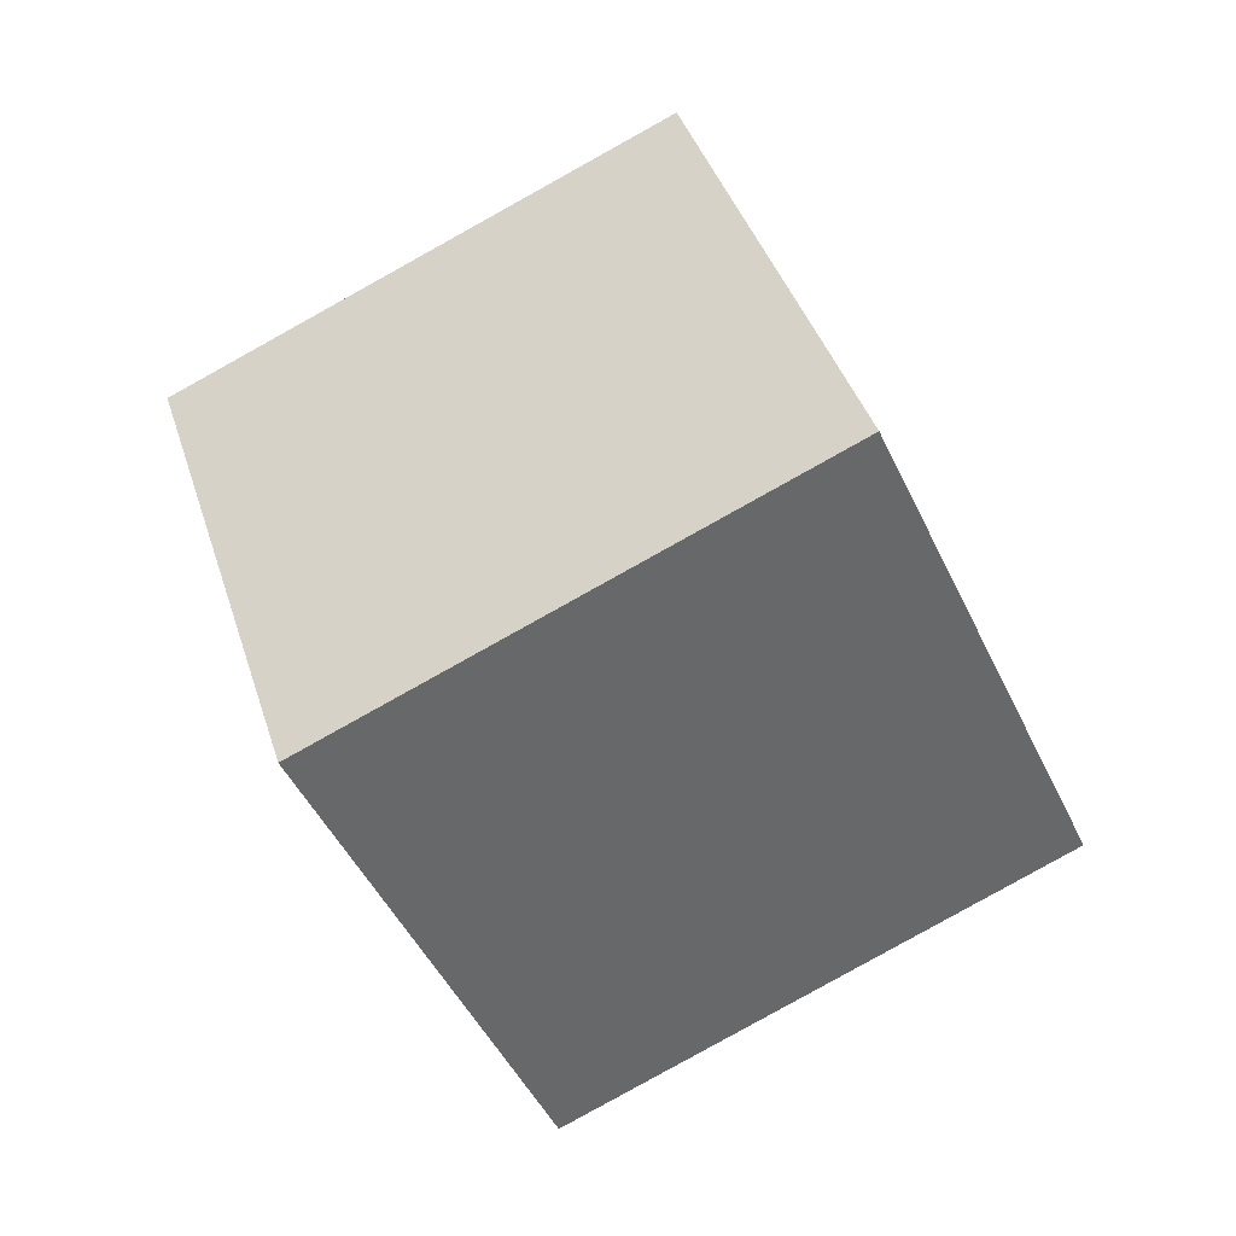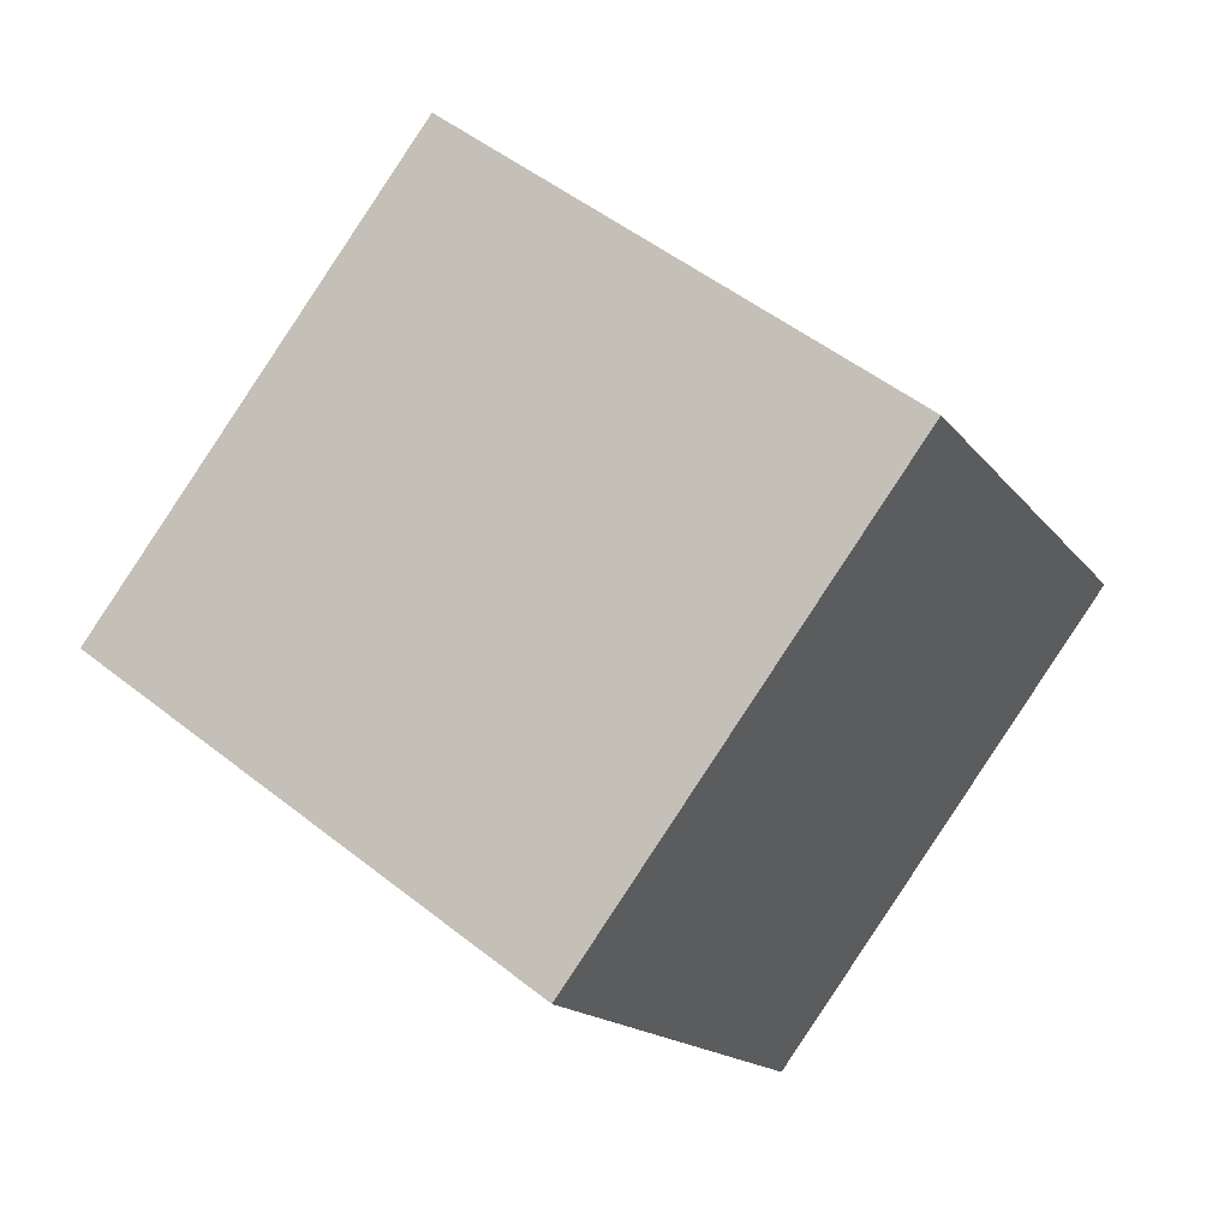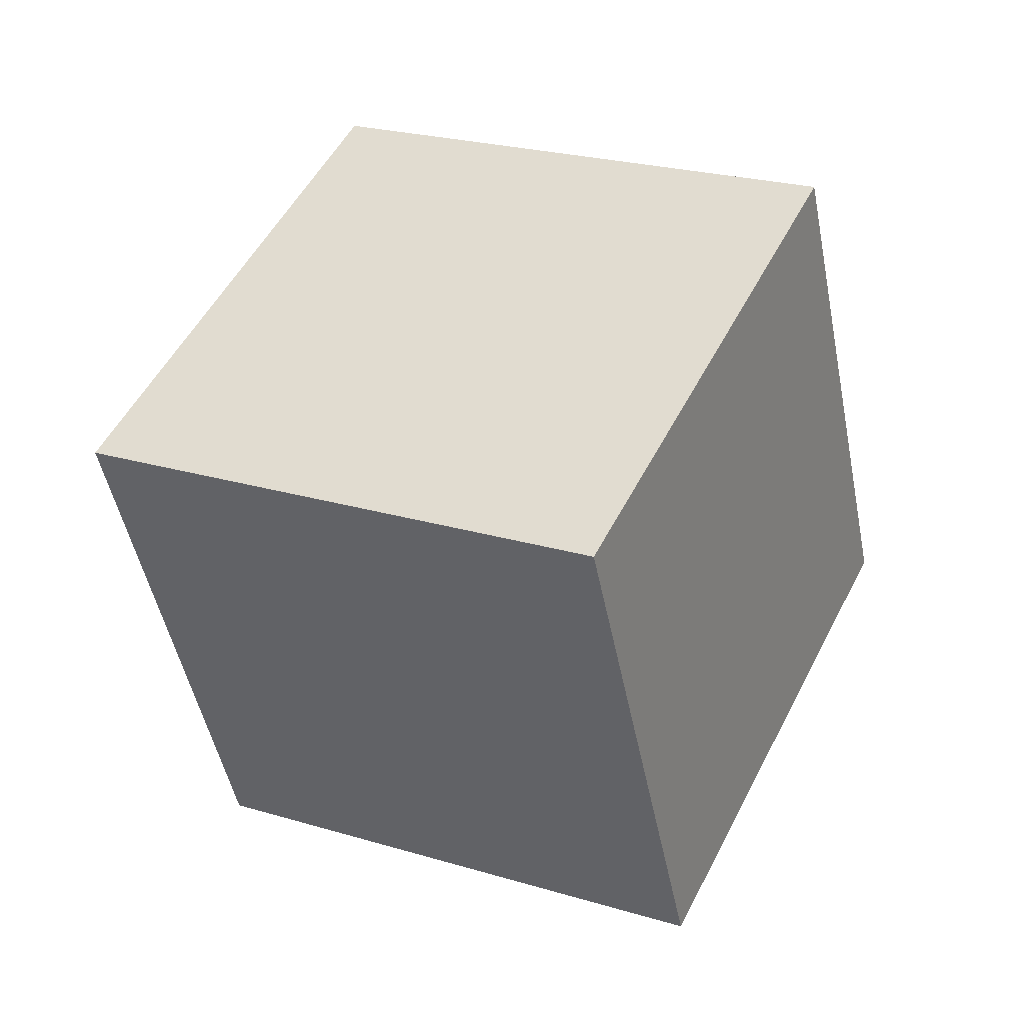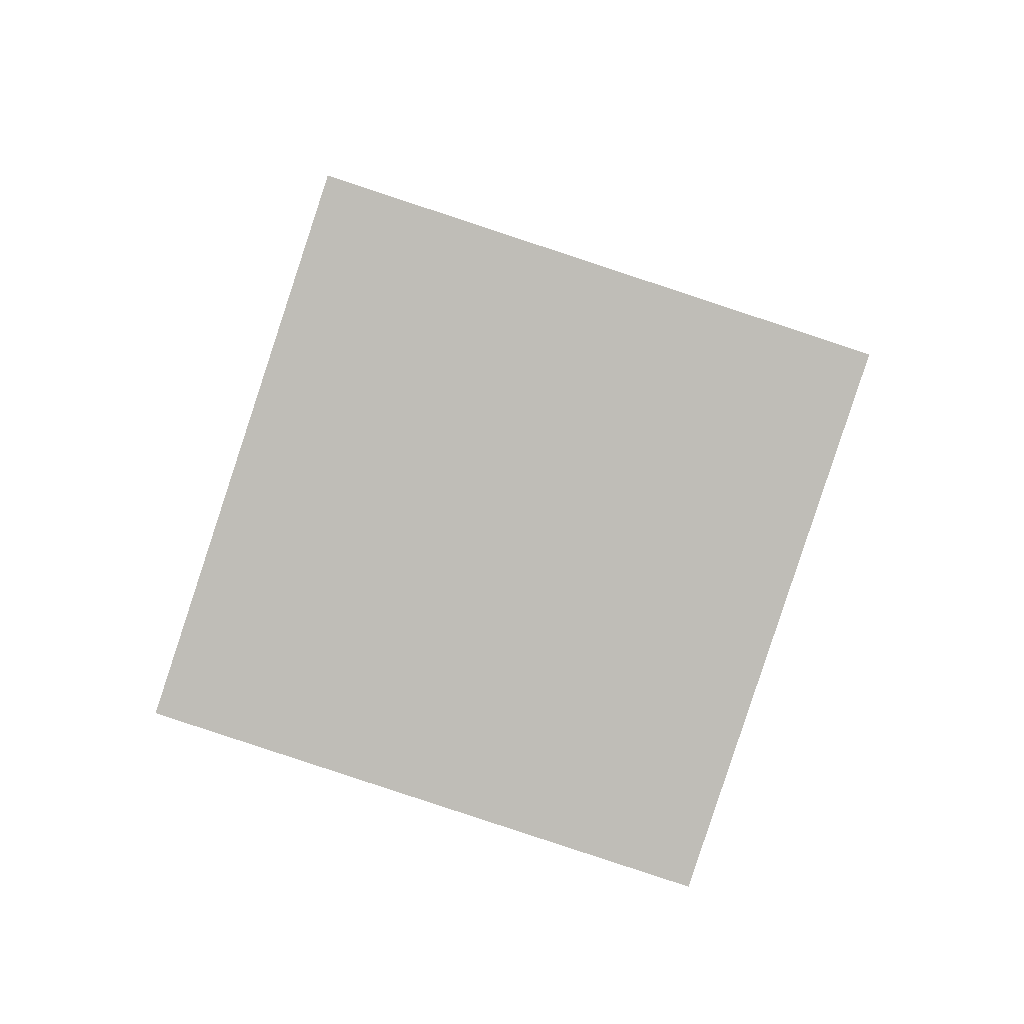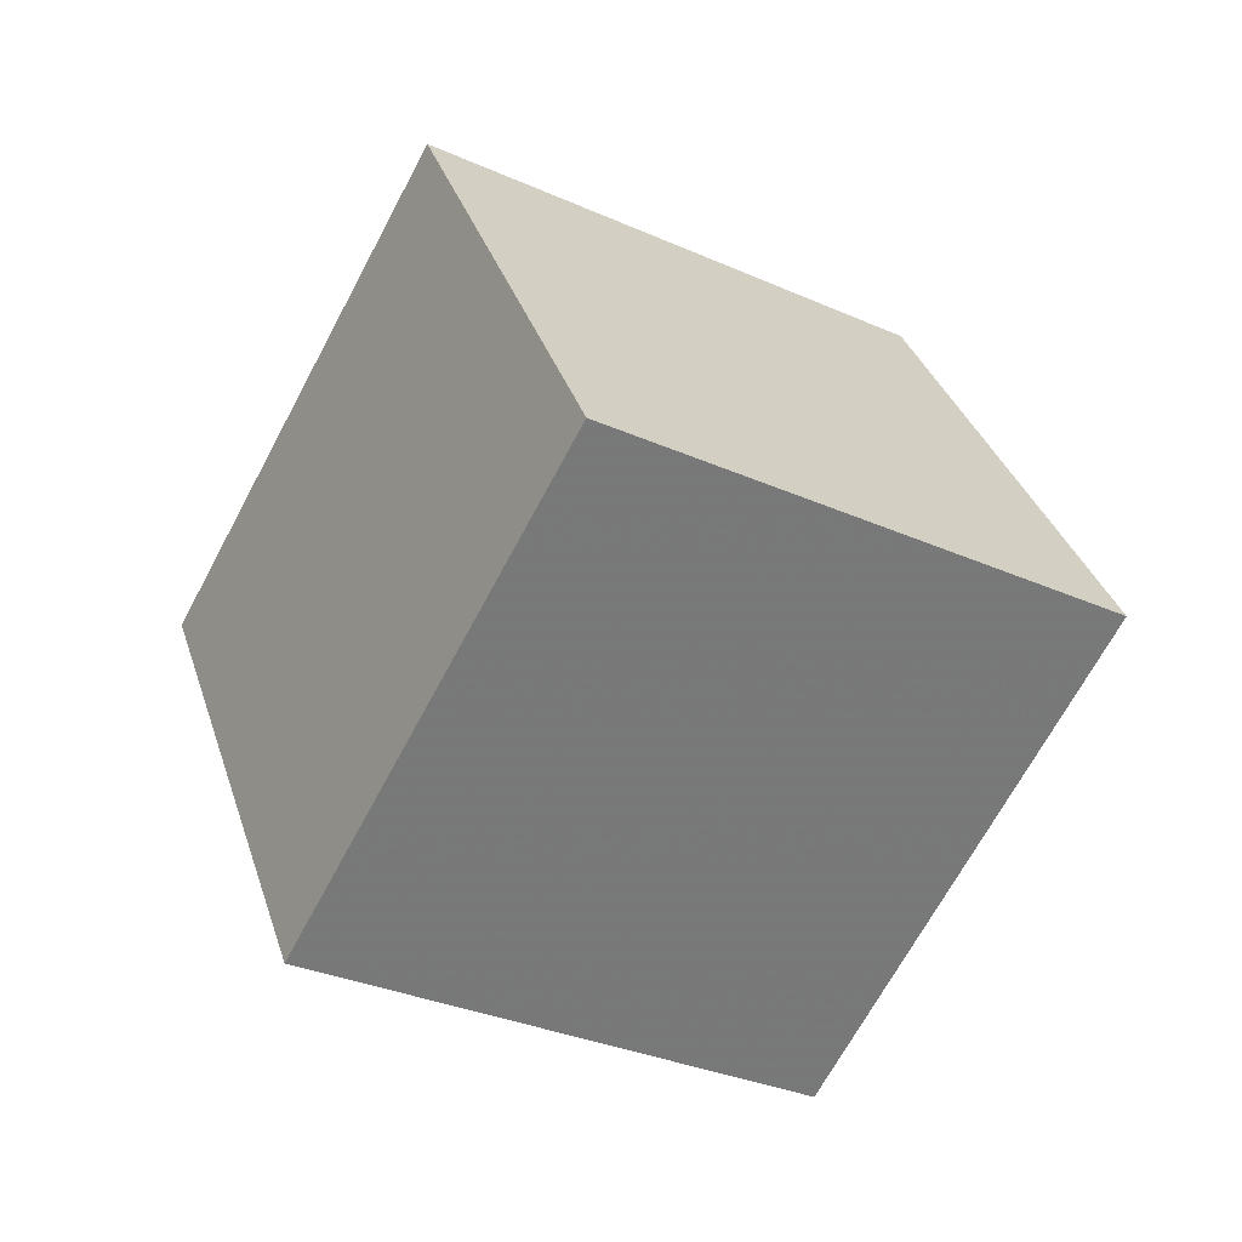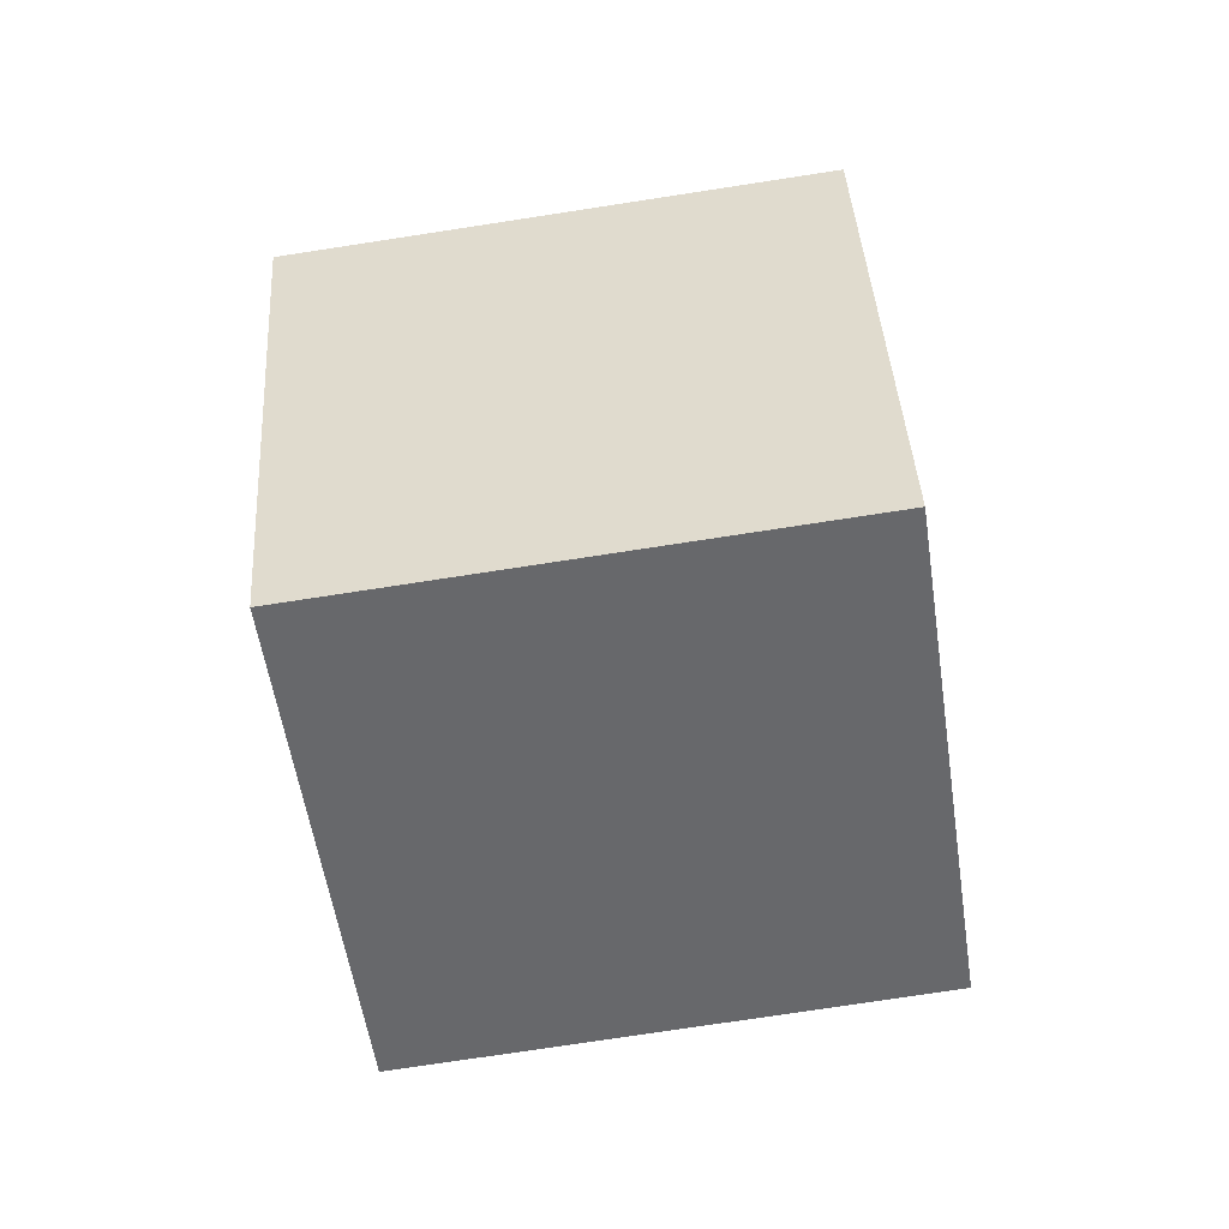
<metadata>
{"format":"obj","ext":"obj","renderer":"f3d","projection":"perspective","resolution":1024,"background":"white","views":[{"elev":-44.2,"azim":160.3,"up":"+Z"},{"elev":-28.0,"azim":35.4,"up":"+Y"},{"elev":-5.2,"azim":-52.0,"up":"+Y"},{"elev":-42.2,"azim":-90.4,"up":"+Y"},{"elev":-65.5,"azim":109.1,"up":"+Z"},{"elev":-69.9,"azim":55.6,"up":"+Z"}]}
</metadata>
<code>
o Cube
v -0.4756 -1.351 -1.609
v 0.9183 -2.647 -2.224
v -0.04187 -1.788 0.2939
v 1.352 -3.084 -0.3209
v 0.8916 0.1081 -1.586
v 2.285 -1.188 -2.201
v 1.325 -0.3282 0.3169
v 2.719 -1.624 -0.2978
f 2 3 1
f 4 7 3
f 8 5 7
f 6 1 5
f 7 1 3
f 4 6 8
f 2 4 3
f 4 8 7
f 8 6 5
f 6 2 1
f 7 5 1
f 4 2 6

</code>
